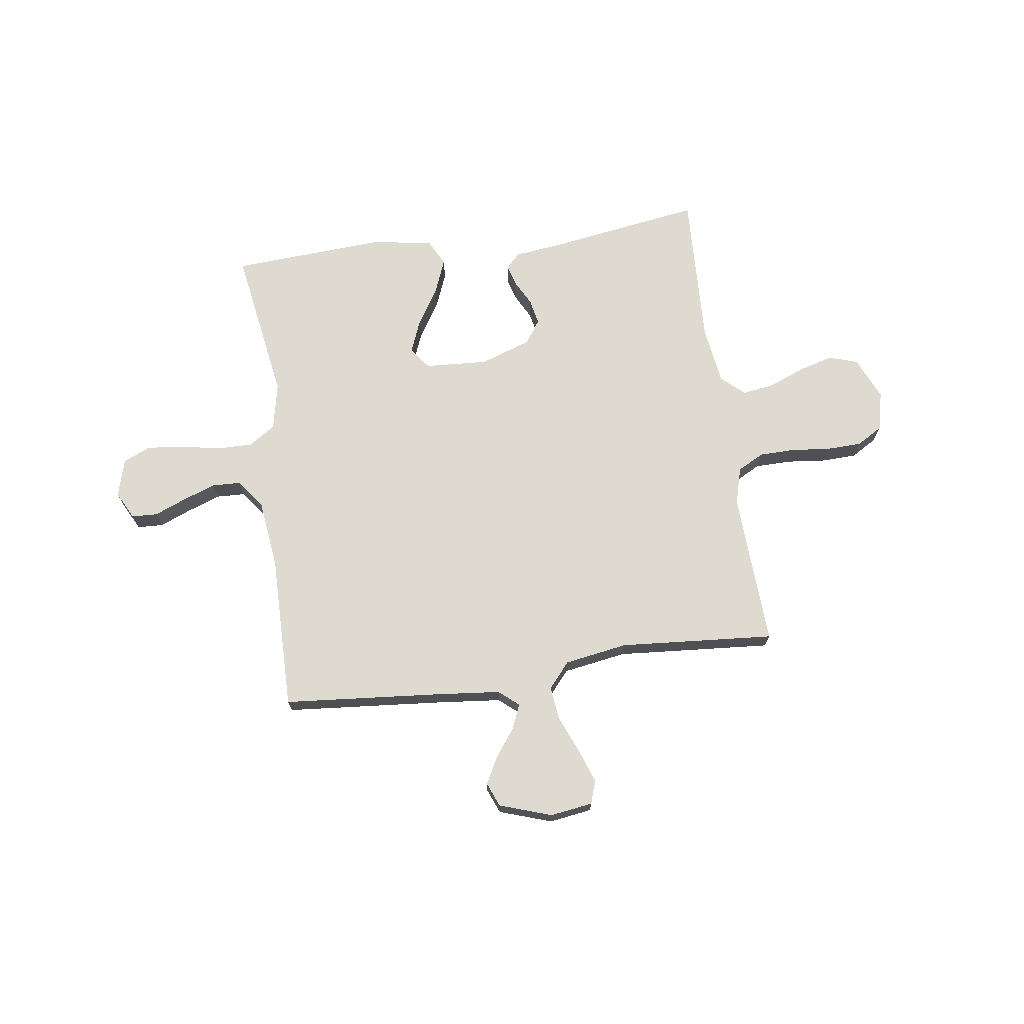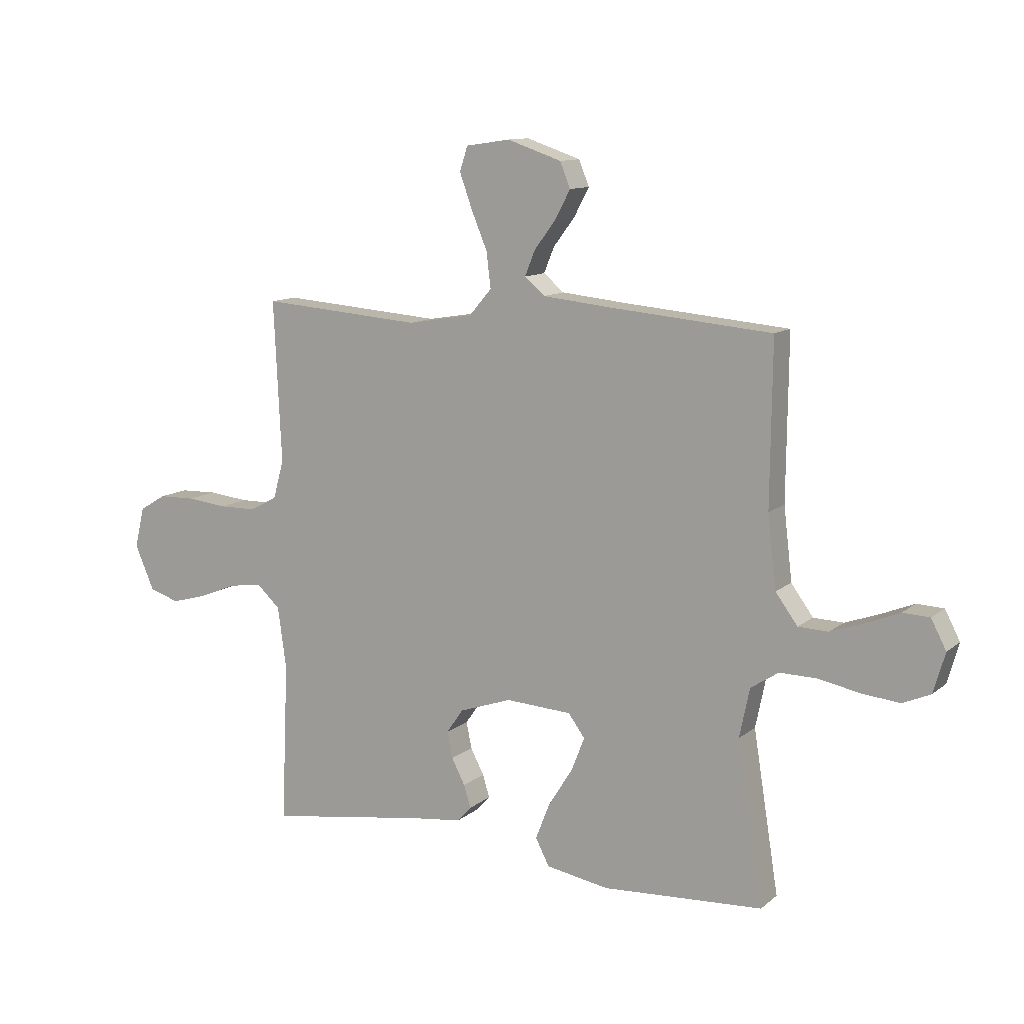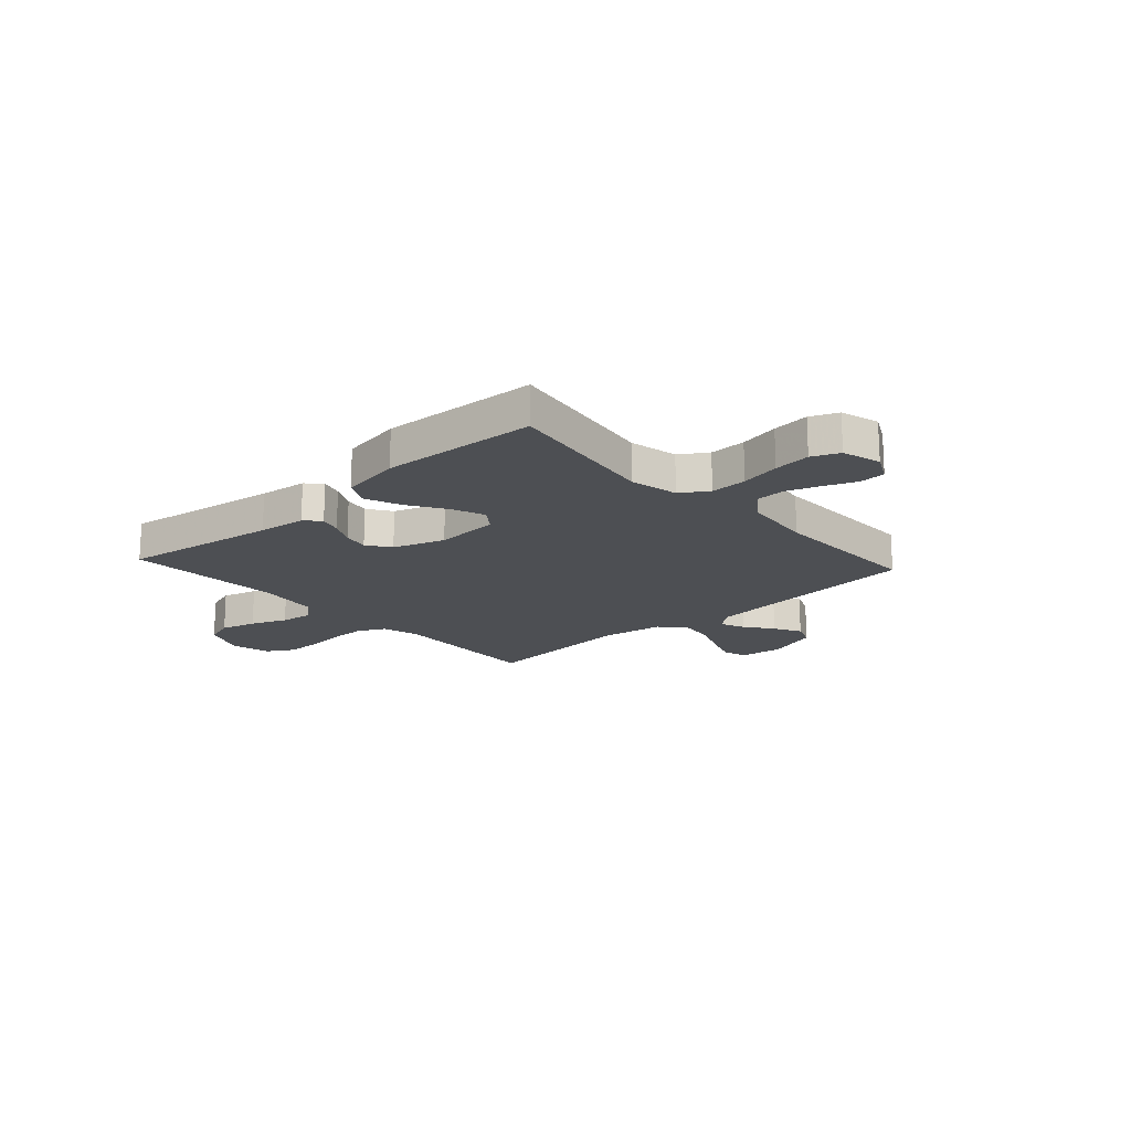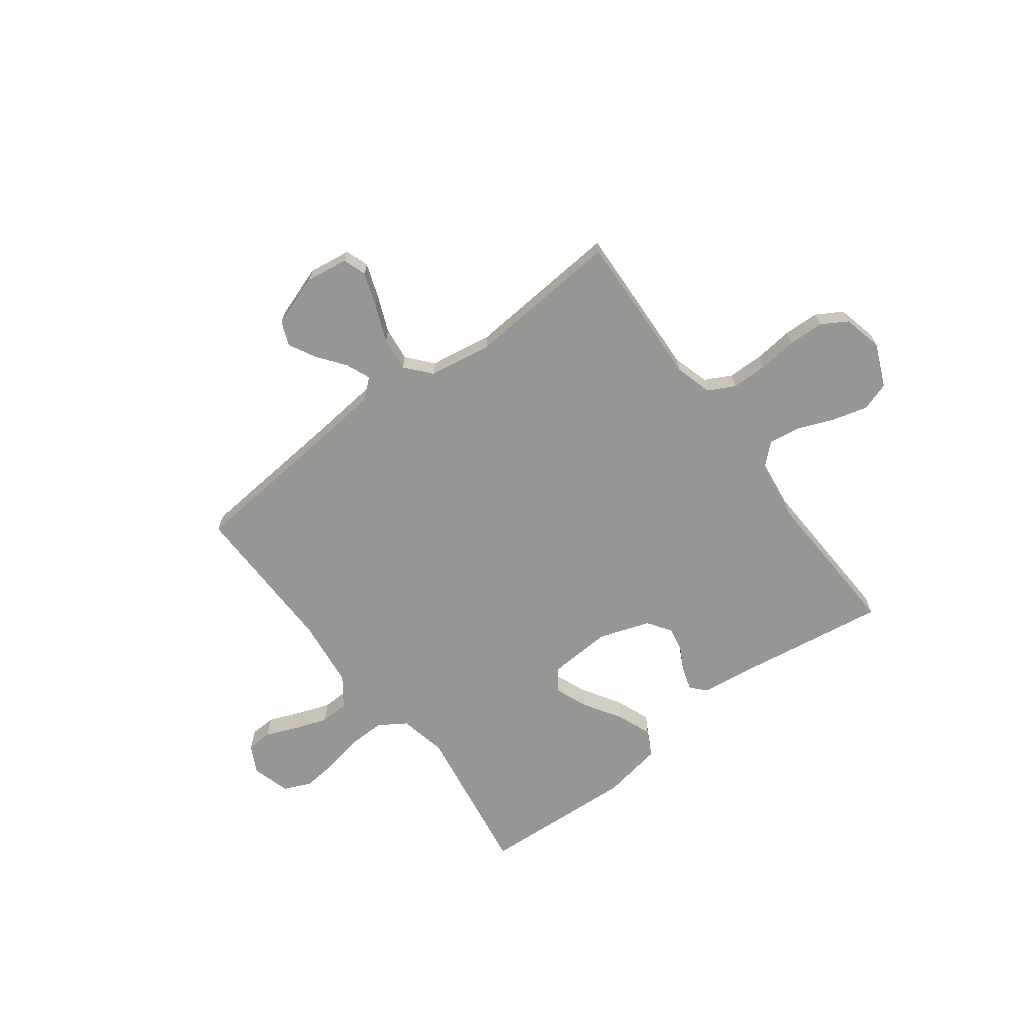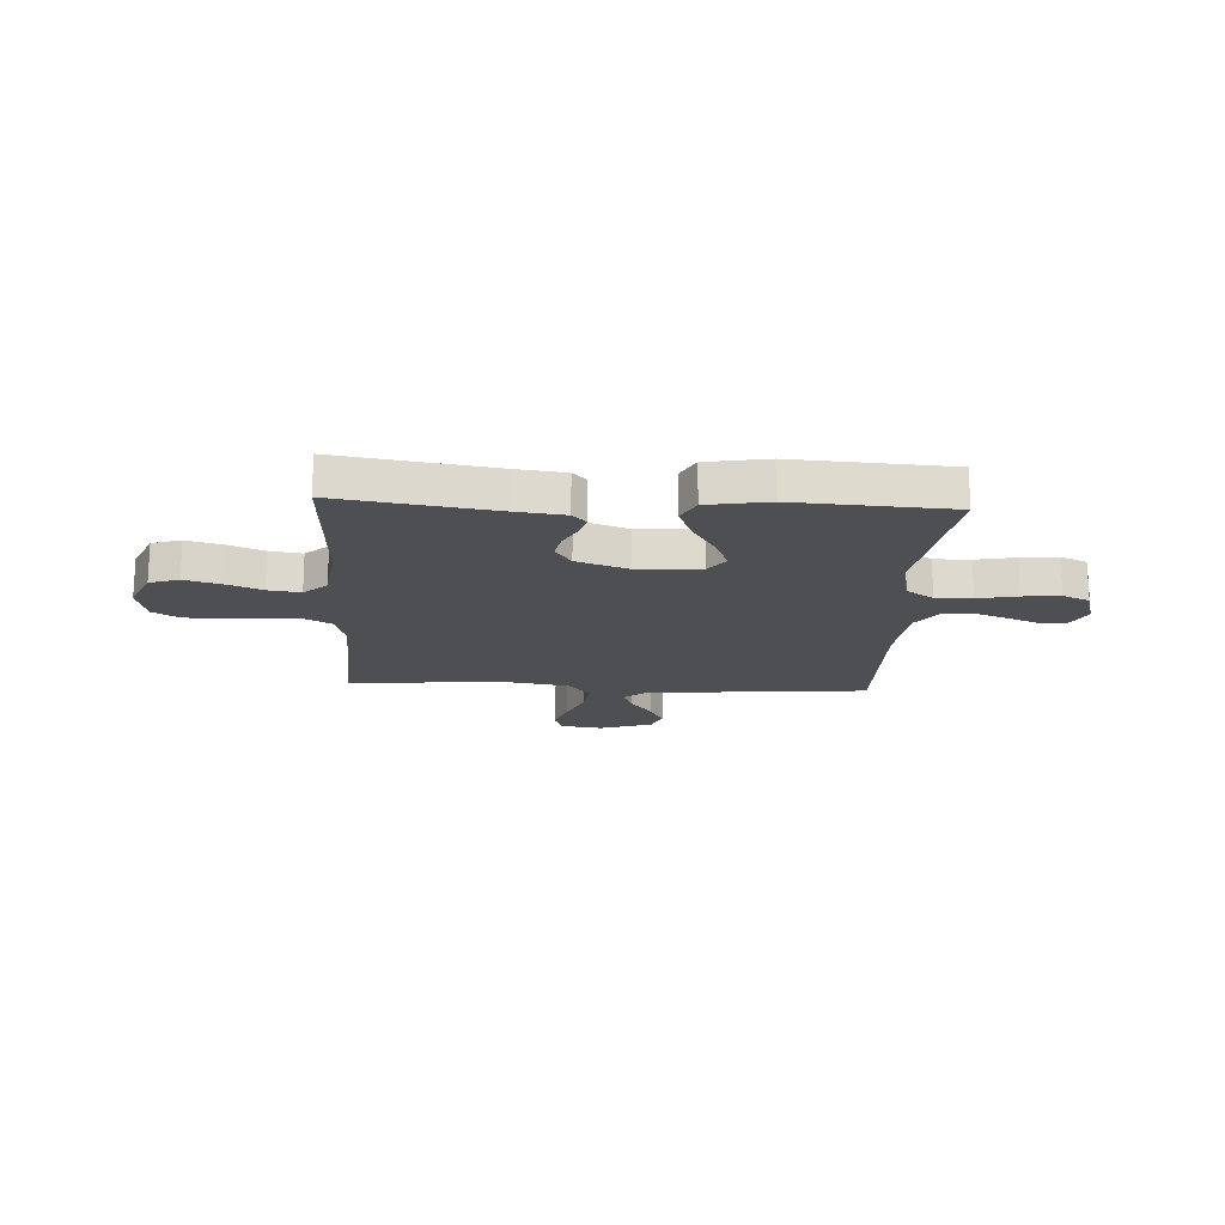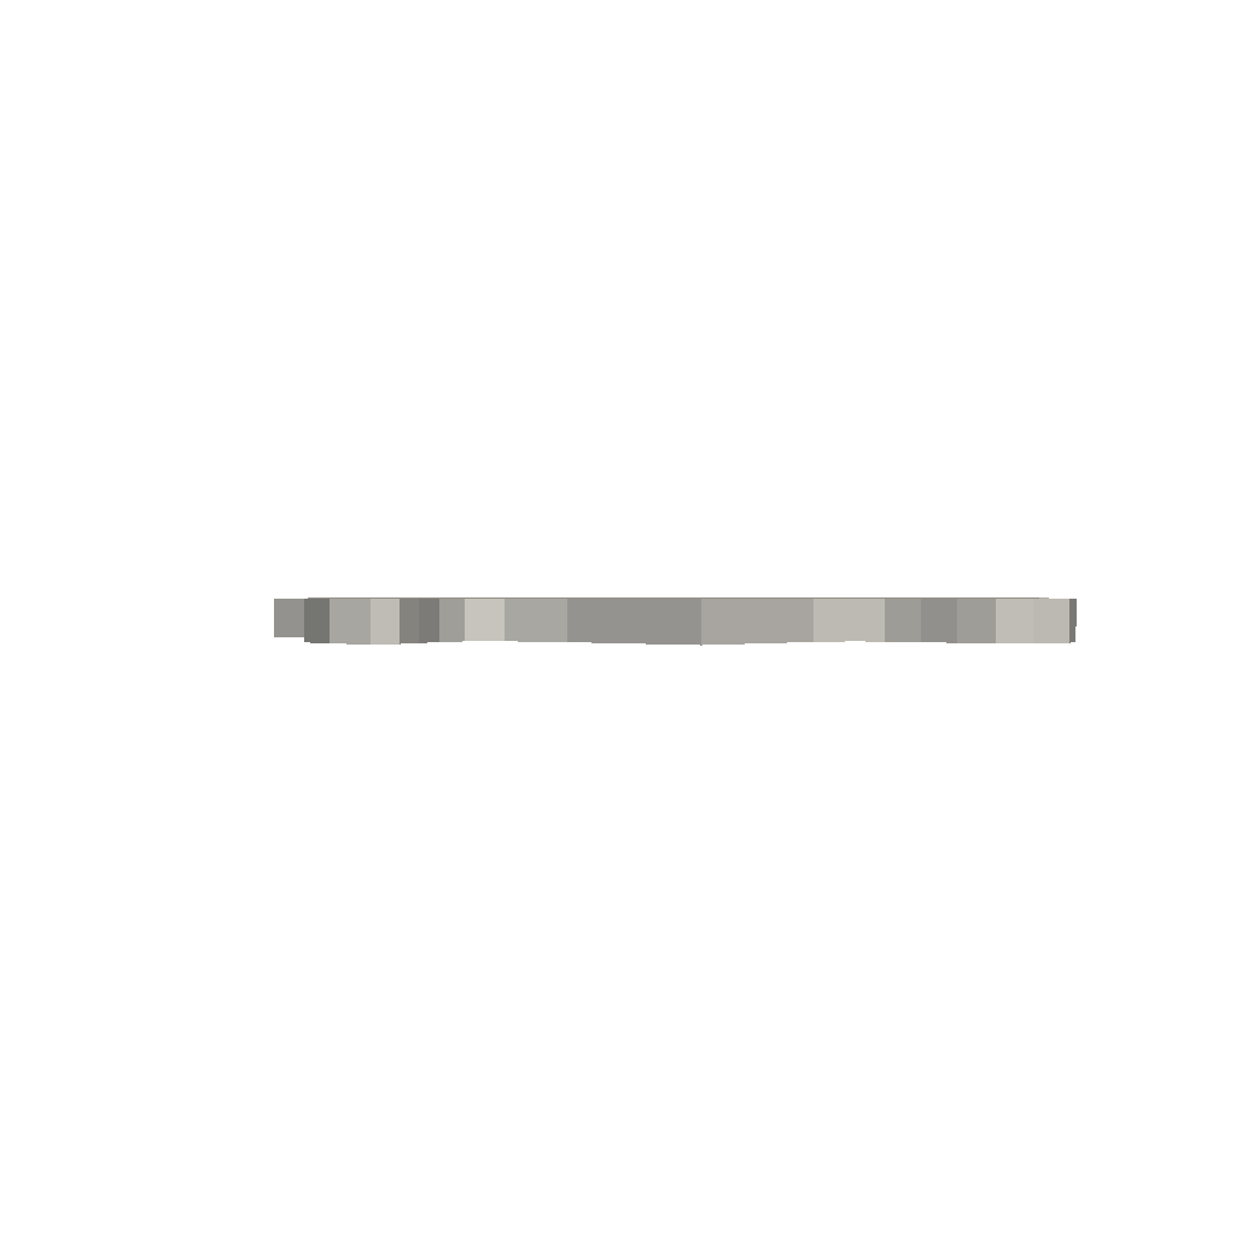
<metadata>
{"format":"obj","ext":"obj","renderer":"f3d","projection":"perspective","resolution":1024,"background":"white","views":[{"elev":70.6,"azim":-8.0,"up":"+Y"},{"elev":11.5,"azim":-150.9,"up":"+Z"},{"elev":-17.8,"azim":-137.6,"up":"+Y"},{"elev":-67.7,"azim":37.1,"up":"+Y"},{"elev":-18.0,"azim":176.9,"up":"+Y"},{"elev":0.6,"azim":41.7,"up":"+Y"}]}
</metadata>
<code>
v -0.5 0.07 -0.5
v -0.452 0.07 -0.2
v -0.471 0.07 -0.108
v -0.523 0.07 -0.074
v -0.593 0.07 -0.075
v -0.669 0.07 -0.09
v -0.74 0.07 -0.097
v -0.792 0.07 -0.074
v -0.813 0.07 0
v -0.785 0.07 0.054
v -0.735 0.07 0.056
v -0.674 0.07 0.031
v -0.61 0.07 0.008
v -0.554 0.07 0.01
v -0.513 0.07 0.066
v -0.497 0.07 0.2
v -0.5 0.07 0.5
v -0.2 0.07 0.526
v -0.071 0.07 0.539
v -0.033 0.07 0.571
v -0.052 0.07 0.618
v -0.092 0.07 0.671
v -0.12 0.07 0.724
v -0.101 0.07 0.771
v 0 0.07 0.805
v 0.082 0.07 0.793
v 0.097 0.07 0.748
v 0.074 0.07 0.684
v 0.044 0.07 0.612
v 0.036 0.07 0.546
v 0.078 0.07 0.497
v 0.2 0.07 0.477
v 0.5 0.07 0.5
v 0.486 0.07 0.2
v 0.506 0.07 0.128
v 0.557 0.07 0.101
v 0.626 0.07 0.1
v 0.701 0.07 0.108
v 0.77 0.07 0.106
v 0.82 0.07 0.076
v 0.838 0.07 0
v 0.802 0.07 -0.083
v 0.746 0.07 -0.101
v 0.678 0.07 -0.082
v 0.609 0.07 -0.054
v 0.547 0.07 -0.045
v 0.503 0.07 -0.085
v 0.487 0.07 -0.2
v 0.5 0.07 -0.5
v 0.2 0.07 -0.454
v 0.108 0.07 -0.443
v 0.081 0.07 -0.414
v 0.094 0.07 -0.372
v 0.119 0.07 -0.324
v 0.129 0.07 -0.275
v 0.098 0.07 -0.23
v 0 0.07 -0.196
v -0.123 0.07 -0.203
v -0.154 0.07 -0.245
v -0.129 0.07 -0.308
v -0.084 0.07 -0.38
v -0.057 0.07 -0.448
v -0.083 0.07 -0.498
v -0.2 0.07 -0.518
v -0.5 0 -0.5
v -0.452 0 -0.2
v -0.471 0 -0.108
v -0.523 0 -0.074
v -0.593 0 -0.075
v -0.669 0 -0.09
v -0.74 0 -0.097
v -0.792 0 -0.074
v -0.813 0 0
v -0.785 0 0.054
v -0.735 0 0.056
v -0.674 0 0.031
v -0.61 0 0.008
v -0.554 0 0.01
v -0.513 0 0.066
v -0.497 0 0.2
v -0.5 0 0.5
v -0.2 0 0.526
v -0.071 0 0.539
v -0.033 0 0.571
v -0.052 0 0.618
v -0.092 0 0.671
v -0.12 0 0.724
v -0.101 0 0.771
v 0 0 0.805
v 0.082 0 0.793
v 0.097 0 0.748
v 0.074 0 0.684
v 0.044 0 0.612
v 0.036 0 0.546
v 0.078 0 0.497
v 0.2 0 0.477
v 0.5 0 0.5
v 0.486 0 0.2
v 0.506 0 0.128
v 0.557 0 0.101
v 0.626 0 0.1
v 0.701 0 0.108
v 0.77 0 0.106
v 0.82 0 0.076
v 0.838 0 0
v 0.802 0 -0.083
v 0.746 0 -0.101
v 0.678 0 -0.082
v 0.609 0 -0.054
v 0.547 0 -0.045
v 0.503 0 -0.085
v 0.487 0 -0.2
v 0.5 0 -0.5
v 0.2 0 -0.454
v 0.108 0 -0.443
v 0.081 0 -0.414
v 0.094 0 -0.372
v 0.119 0 -0.324
v 0.129 0 -0.275
v 0.098 0 -0.23
v 0 0 -0.196
v -0.123 0 -0.203
v -0.154 0 -0.245
v -0.129 0 -0.308
v -0.084 0 -0.38
v -0.057 0 -0.448
v -0.083 0 -0.498
v -0.2 0 -0.518
f 64 1 2
f 63 64 2
f 62 63 2
f 61 62 2
f 60 61 2
f 59 60 2 3
f 58 59 3 4
f 57 58 4
f 52 53 54
f 51 52 54
f 50 51 54
f 50 54 55
f 49 50 55
f 48 49 55
f 47 48 55 56
f 43 44 45
f 42 43 45
f 41 42 45
f 40 41 45
f 39 40 45
f 38 39 45
f 37 38 45
f 36 37 45 46
f 47 56 57
f 46 47 57
f 36 46 57
f 35 36 57
f 27 28 29
f 26 27 29
f 25 26 29
f 24 25 29
f 23 24 29
f 22 23 29
f 21 22 29
f 20 21 29 30
f 19 20 30 31
f 16 17 18
f 18 19 31
f 16 18 31
f 15 16 31
f 10 11 12
f 9 10 12
f 8 9 12
f 7 8 12
f 6 7 12
f 5 6 12
f 4 5 12 13
f 34 35 57 4
f 32 33 34 4
f 31 32 4
f 15 31 4
f 14 15 4
f 4 13 14
f 66 65 128
f 66 128 127
f 66 127 126
f 66 126 125
f 66 125 124
f 67 66 124 123
f 68 67 123 122
f 68 122 121
f 118 117 116
f 118 116 115
f 118 115 114
f 119 118 114
f 119 114 113
f 119 113 112
f 120 119 112 111
f 109 108 107
f 109 107 106
f 109 106 105
f 109 105 104
f 109 104 103
f 109 103 102
f 109 102 101
f 110 109 101 100
f 121 120 111
f 121 111 110
f 121 110 100
f 121 100 99
f 93 92 91
f 93 91 90
f 93 90 89
f 93 89 88
f 93 88 87
f 93 87 86
f 93 86 85
f 94 93 85 84
f 95 94 84 83
f 82 81 80
f 95 83 82
f 95 82 80
f 95 80 79
f 76 75 74
f 76 74 73
f 76 73 72
f 76 72 71
f 76 71 70
f 76 70 69
f 77 76 69 68
f 68 121 99 98
f 68 98 97 96
f 68 96 95
f 68 95 79
f 68 79 78
f 78 77 68
f 1 65 66 2
f 2 66 67 3
f 3 67 68 4
f 4 68 69 5
f 5 69 70 6
f 6 70 71 7
f 7 71 72 8
f 8 72 73 9
f 9 73 74 10
f 10 74 75 11
f 11 75 76 12
f 12 76 77 13
f 13 77 78 14
f 14 78 79 15
f 15 79 80 16
f 16 80 81 17
f 17 81 82 18
f 18 82 83 19
f 19 83 84 20
f 20 84 85 21
f 21 85 86 22
f 22 86 87 23
f 23 87 88 24
f 24 88 89 25
f 25 89 90 26
f 26 90 91 27
f 27 91 92 28
f 28 92 93 29
f 29 93 94 30
f 30 94 95 31
f 31 95 96 32
f 32 96 97 33
f 33 97 98 34
f 34 98 99 35
f 35 99 100 36
f 36 100 101 37
f 37 101 102 38
f 38 102 103 39
f 39 103 104 40
f 40 104 105 41
f 41 105 106 42
f 42 106 107 43
f 43 107 108 44
f 44 108 109 45
f 45 109 110 46
f 46 110 111 47
f 47 111 112 48
f 48 112 113 49
f 49 113 114 50
f 50 114 115 51
f 51 115 116 52
f 52 116 117 53
f 53 117 118 54
f 54 118 119 55
f 55 119 120 56
f 56 120 121 57
f 57 121 122 58
f 58 122 123 59
f 59 123 124 60
f 60 124 125 61
f 61 125 126 62
f 62 126 127 63
f 63 127 128 64
f 64 128 65 1

</code>
